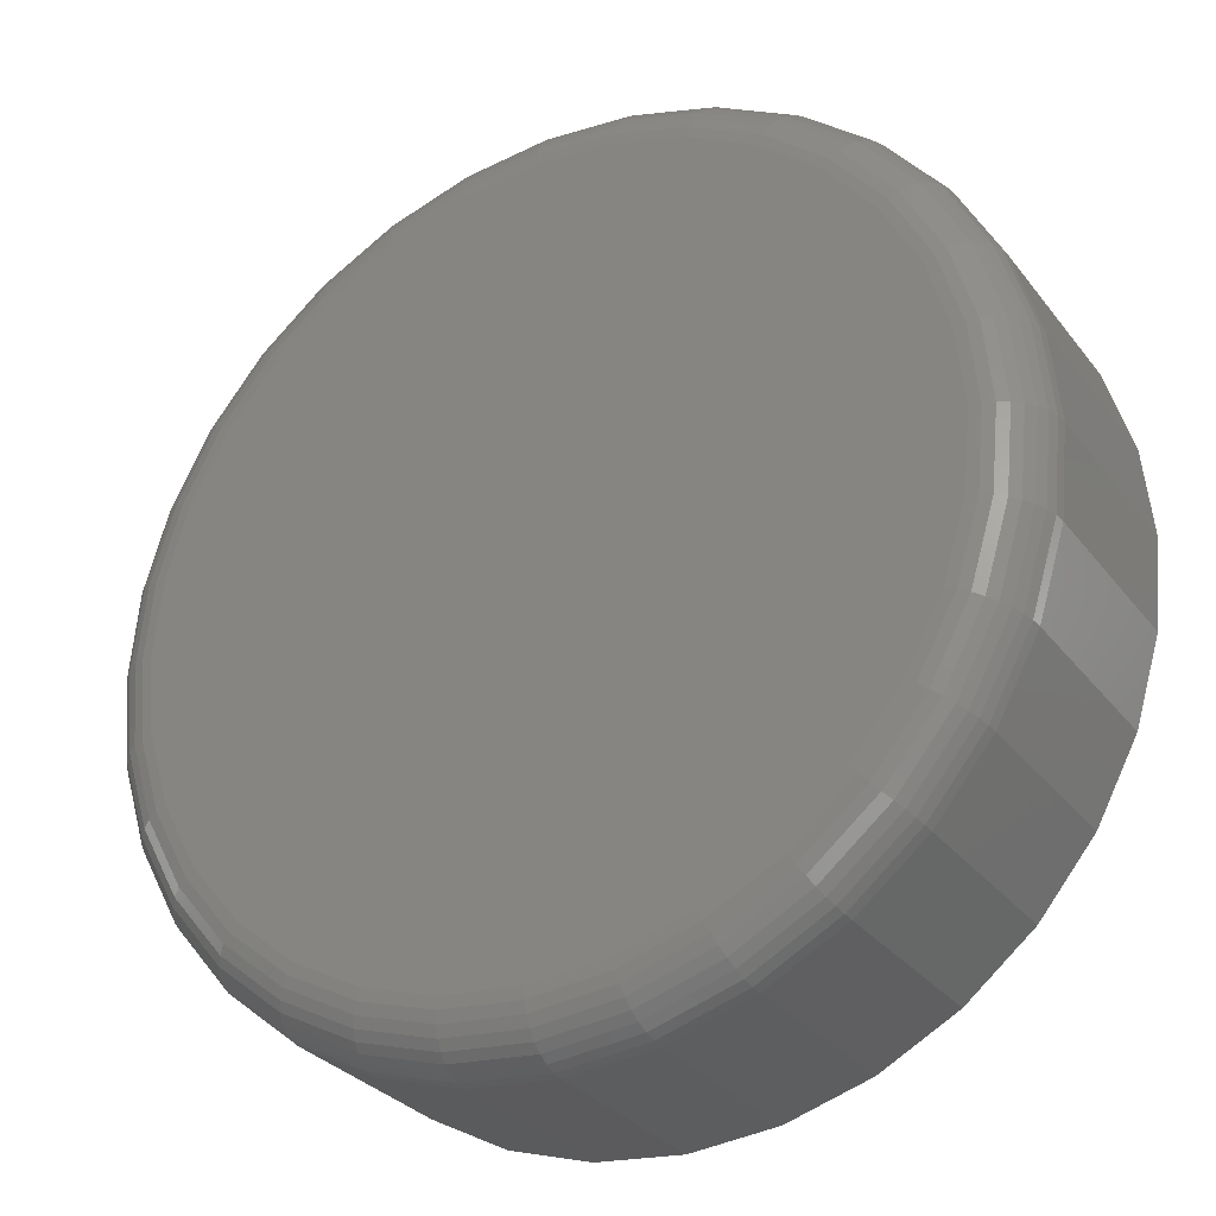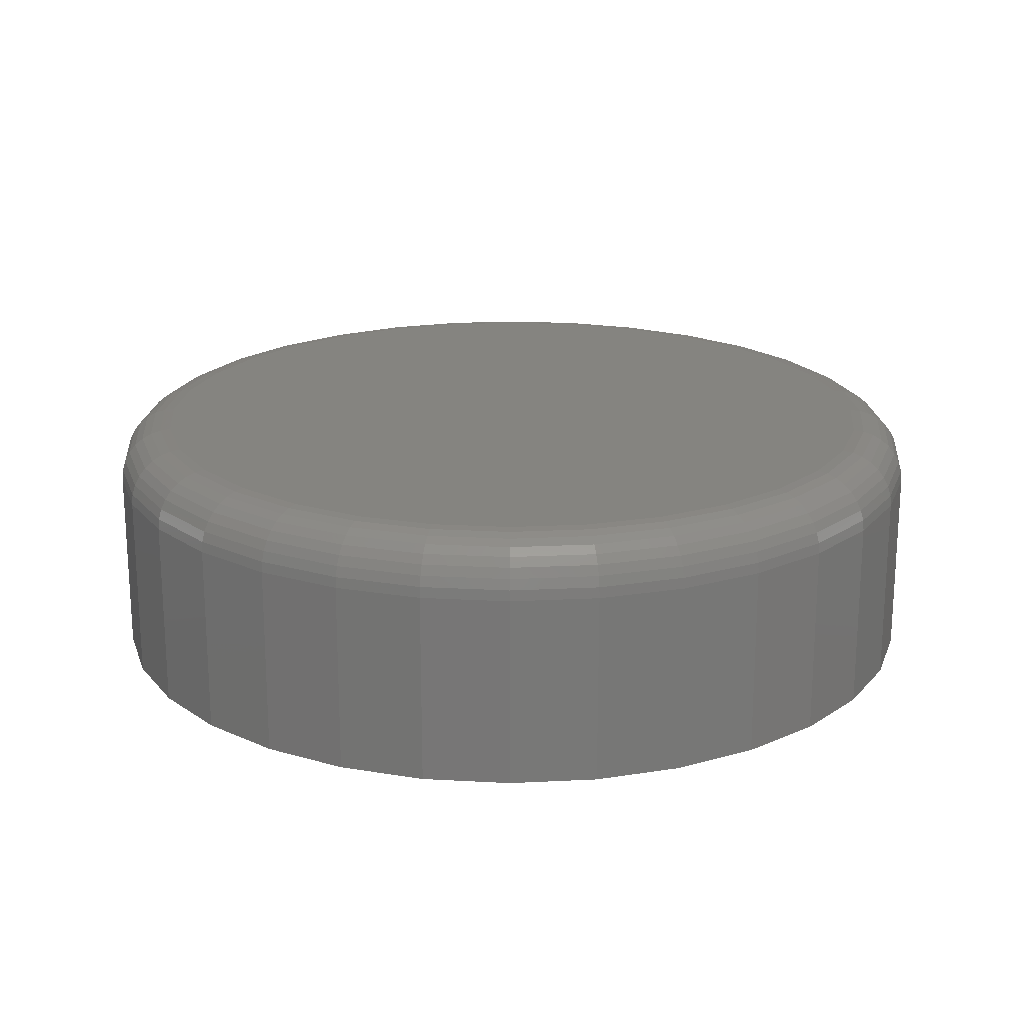
<metadata>
{"format":"stl","ext":"stl","renderer":"f3d","projection":"perspective","resolution":1024,"background":"white","views":[{"elev":-30.0,"azim":-149.7,"up":"+Z"},{"elev":19.9,"azim":-67.2,"up":"+Y"}]}
</metadata>
<code>
# stl→obj: 320 verts, 636 faces
v 0.2624 1.226e-16 0.2073
v 0.2837 1.249e-16 0.2052
v 0.2411 1.201e-16 0.2052
v 0.2206 1.175e-16 0.199
v 0.3042 1.268e-16 0.199
v 0.2017 1.149e-16 0.1889
v 0.3231 1.283e-16 0.1889
v 0.3042 1.156e-16 -0.002789
v 0.2206 1.063e-16 -0.002789
v 0.3231 1.182e-16 0.007303
v 0.2411 1.082e-16 -0.009004
v 0.2837 1.13e-16 -0.009004
v 0.2624 1.105e-16 -0.0111
v 0.2017 1.048e-16 0.007303
v 0.1852 1.037e-16 0.02089
v 0.3396 1.208e-16 0.02089
v 0.1716 1.031e-16 0.03743
v 0.3532 1.233e-16 0.03743
v 0.1615 1.03e-16 0.05632
v 0.3633 1.254e-16 0.05632
v 0.1553 1.035e-16 0.0768
v 0.3695 1.273e-16 0.0768
v 0.1532 1.044e-16 0.09811
v 0.3716 1.287e-16 0.09811
v 0.1553 1.058e-16 0.1194
v 0.3695 1.296e-16 0.1194
v 0.1615 1.077e-16 0.1399
v 0.3633 1.301e-16 0.1399
v 0.1716 1.098e-16 0.1588
v 0.3532 1.3e-16 0.1588
v 0.1852 1.123e-16 0.1753
v 0.3396 1.294e-16 0.1753
v 0.3873 -0.01562 0.09811
v 0.3873 -0.07031 0.09811
v 0.3849 -0.01562 0.07375
v 0.3849 -0.07031 0.07375
v 0.3778 -0.01562 0.05034
v 0.3778 -0.07031 0.05034
v 0.3662 -0.01562 0.02875
v 0.3662 -0.07031 0.02875
v 0.3507 -0.01562 0.009837
v 0.3507 -0.07031 0.009837
v 0.3318 -0.01562 -0.005688
v 0.3318 -0.07031 -0.005688
v 0.3102 -0.01562 -0.01722
v 0.3102 -0.07031 -0.01722
v 0.2868 -0.01562 -0.02433
v 0.2868 -0.07031 -0.02433
v 0.2624 -0.01562 -0.02673
v 0.2624 -0.07031 -0.02673
v 0.2381 -0.01562 -0.02433
v 0.2381 -0.07031 -0.02433
v 0.2146 -0.01562 -0.01722
v 0.2146 -0.07031 -0.01722
v 0.1931 -0.01562 -0.005688
v 0.1931 -0.07031 -0.005688
v 0.1741 -0.01562 0.009837
v 0.1741 -0.07031 0.009837
v 0.1586 -0.01562 0.02875
v 0.1586 -0.07031 0.02875
v 0.1471 -0.01562 0.05034
v 0.1471 -0.07031 0.05034
v 0.14 -0.01562 0.07375
v 0.14 -0.07031 0.07375
v 0.1376 -0.01562 0.09811
v 0.1376 -0.07031 0.09811
v 0.14 -0.01562 0.1225
v 0.14 -0.07031 0.1225
v 0.1471 -0.01562 0.1459
v 0.1471 -0.07031 0.1459
v 0.1586 -0.01562 0.1675
v 0.1586 -0.07031 0.1675
v 0.1741 -0.01562 0.1864
v 0.1741 -0.07031 0.1864
v 0.1931 -0.01562 0.2019
v 0.1931 -0.07031 0.2019
v 0.2146 -0.01562 0.2134
v 0.2146 -0.07031 0.2134
v 0.2381 -0.01562 0.2205
v 0.2381 -0.07031 0.2205
v 0.2624 -0.01562 0.2229
v 0.2624 -0.07031 0.2229
v 0.2868 -0.01562 0.2205
v 0.2868 -0.07031 0.2205
v 0.3102 -0.01562 0.2134
v 0.3102 -0.07031 0.2134
v 0.3318 -0.01562 0.2019
v 0.3318 -0.07031 0.2019
v 0.3507 -0.01562 0.1864
v 0.3507 -0.07031 0.1864
v 0.3662 -0.01562 0.1675
v 0.3662 -0.07031 0.1675
v 0.3778 -0.01562 0.1459
v 0.3778 -0.07031 0.1459
v 0.3849 -0.01562 0.1225
v 0.3849 -0.07031 0.1225
v 0.1379 -0.01258 0.09811
v 0.1403 -0.01258 0.1224
v 0.1388 -0.009646 0.09811
v 0.1411 -0.009646 0.1222
v 0.1402 -0.006944 0.09811
v 0.1426 -0.006944 0.1219
v 0.1422 -0.004576 0.09811
v 0.1445 -0.004576 0.1216
v 0.1445 -0.002633 0.09811
v 0.1468 -0.002633 0.1211
v 0.1472 -0.001189 0.09811
v 0.1494 -0.001189 0.1206
v 0.1502 -0.0003002 0.09811
v 0.1523 -0.0003002 0.12
v 0.3846 -0.01258 0.1224
v 0.387 -0.01258 0.09811
v 0.3837 -0.009646 0.1222
v 0.3861 -0.009646 0.09811
v 0.3823 -0.006944 0.1219
v 0.3846 -0.006944 0.09811
v 0.3804 -0.004576 0.1216
v 0.3827 -0.004576 0.09811
v 0.378 -0.002633 0.1211
v 0.3803 -0.002633 0.09811
v 0.3754 -0.001189 0.1206
v 0.3776 -0.001189 0.09811
v 0.3725 -0.0003002 0.12
v 0.3747 -0.0003002 0.09811
v 0.3775 -0.01258 0.1458
v 0.3767 -0.009646 0.1454
v 0.3753 -0.006944 0.1449
v 0.3735 -0.004576 0.1441
v 0.3713 -0.002633 0.1432
v 0.3688 -0.001189 0.1422
v 0.3661 -0.0003002 0.1411
v 0.366 -0.01258 0.1673
v 0.3652 -0.009646 0.1668
v 0.364 -0.006944 0.166
v 0.3624 -0.004576 0.1649
v 0.3604 -0.002633 0.1636
v 0.3582 -0.001189 0.1621
v 0.3558 -0.0003002 0.1605
v 0.3505 -0.01258 0.1862
v 0.3498 -0.009646 0.1855
v 0.3488 -0.006944 0.1845
v 0.3475 -0.004576 0.1831
v 0.3458 -0.002633 0.1815
v 0.3439 -0.001189 0.1796
v 0.3418 -0.0003002 0.1775
v 0.3316 -0.01258 0.2017
v 0.3311 -0.009646 0.2009
v 0.3303 -0.006944 0.1997
v 0.3292 -0.004576 0.1981
v 0.3279 -0.002633 0.1961
v 0.3264 -0.001189 0.1939
v 0.3248 -0.0003002 0.1914
v 0.3101 -0.01258 0.2132
v 0.3097 -0.009646 0.2123
v 0.3092 -0.006944 0.211
v 0.3084 -0.004576 0.2092
v 0.3075 -0.002633 0.207
v 0.3065 -0.001189 0.2045
v 0.3054 -0.0003002 0.2018
v 0.2867 -0.01258 0.2203
v 0.2865 -0.009646 0.2194
v 0.2863 -0.006944 0.218
v 0.2859 -0.004576 0.2161
v 0.2854 -0.002633 0.2137
v 0.2849 -0.001189 0.2111
v 0.2843 -0.0003002 0.2082
v 0.2624 -0.01258 0.2226
v 0.2624 -0.009646 0.2218
v 0.2624 -0.006944 0.2203
v 0.2624 -0.004576 0.2184
v 0.2624 -0.002633 0.216
v 0.2624 -0.001189 0.2133
v 0.2624 -0.0003002 0.2104
v 0.2381 -0.01258 0.2203
v 0.2383 -0.009646 0.2194
v 0.2386 -0.006944 0.218
v 0.239 -0.004576 0.2161
v 0.2394 -0.002633 0.2137
v 0.2399 -0.001189 0.2111
v 0.2405 -0.0003002 0.2082
v 0.2148 -0.01258 0.2132
v 0.2151 -0.009646 0.2123
v 0.2157 -0.006944 0.211
v 0.2164 -0.004576 0.2092
v 0.2173 -0.002633 0.207
v 0.2183 -0.001189 0.2045
v 0.2195 -0.0003002 0.2018
v 0.1932 -0.01258 0.2017
v 0.1937 -0.009646 0.2009
v 0.1945 -0.006944 0.1997
v 0.1956 -0.004576 0.1981
v 0.1969 -0.002633 0.1961
v 0.1984 -0.001189 0.1939
v 0.2001 -0.0003002 0.1914
v 0.1744 -0.01258 0.1862
v 0.175 -0.009646 0.1855
v 0.176 -0.006944 0.1845
v 0.1774 -0.004576 0.1831
v 0.1791 -0.002633 0.1815
v 0.181 -0.001189 0.1796
v 0.183 -0.0003002 0.1775
v 0.1589 -0.01258 0.1673
v 0.1596 -0.009646 0.1668
v 0.1608 -0.006944 0.166
v 0.1624 -0.004576 0.1649
v 0.1644 -0.002633 0.1636
v 0.1666 -0.001189 0.1621
v 0.1691 -0.0003002 0.1605
v 0.1474 -0.01258 0.1458
v 0.1482 -0.009646 0.1454
v 0.1495 -0.006944 0.1449
v 0.1513 -0.004576 0.1441
v 0.1535 -0.002633 0.1432
v 0.156 -0.001189 0.1422
v 0.1587 -0.0003002 0.1411
v 0.3846 -0.01258 0.07381
v 0.3837 -0.009646 0.07399
v 0.3823 -0.006944 0.07427
v 0.3804 -0.004576 0.07465
v 0.378 -0.002633 0.07511
v 0.3754 -0.001189 0.07564
v 0.3725 -0.0003002 0.07621
v 0.1403 -0.01258 0.07381
v 0.1411 -0.009646 0.07399
v 0.1426 -0.006944 0.07427
v 0.1445 -0.004576 0.07465
v 0.1468 -0.002633 0.07511
v 0.1494 -0.001189 0.07564
v 0.1523 -0.0003002 0.07621
v 0.1474 -0.01258 0.05045
v 0.1482 -0.009646 0.05079
v 0.1495 -0.006944 0.05134
v 0.1513 -0.004576 0.05209
v 0.1535 -0.002633 0.05299
v 0.156 -0.001189 0.05403
v 0.1587 -0.0003002 0.05515
v 0.1589 -0.01258 0.02892
v 0.1596 -0.009646 0.02941
v 0.1608 -0.006944 0.03022
v 0.1624 -0.004576 0.0313
v 0.1644 -0.002633 0.03261
v 0.1666 -0.001189 0.03411
v 0.1691 -0.0003002 0.03574
v 0.1744 -0.01258 0.01005
v 0.175 -0.009646 0.01068
v 0.176 -0.006944 0.0117
v 0.1774 -0.004576 0.01307
v 0.1791 -0.002633 0.01475
v 0.181 -0.001189 0.01666
v 0.183 -0.0003002 0.01873
v 0.1932 -0.01258 -0.005439
v 0.1937 -0.009646 -0.004699
v 0.1945 -0.006944 -0.003499
v 0.1956 -0.004576 -0.001883
v 0.1969 -0.002633 8.551e-05
v 0.1984 -0.001189 0.002332
v 0.2001 -0.0003002 0.004769
v 0.2148 -0.01258 -0.01695
v 0.2151 -0.009646 -0.01613
v 0.2157 -0.006944 -0.01479
v 0.2164 -0.004576 -0.013
v 0.2173 -0.002633 -0.01081
v 0.2183 -0.001189 -0.008313
v 0.2195 -0.0003002 -0.005605
v 0.2381 -0.01258 -0.02403
v 0.2383 -0.009646 -0.02316
v 0.2386 -0.006944 -0.02175
v 0.239 -0.004576 -0.01984
v 0.2394 -0.002633 -0.01752
v 0.2399 -0.001189 -0.01487
v 0.2405 -0.0003002 -0.01199
v 0.2624 -0.01258 -0.02643
v 0.2624 -0.009646 -0.02554
v 0.2624 -0.006944 -0.02409
v 0.2624 -0.004576 -0.02215
v 0.2624 -0.002633 -0.01978
v 0.2624 -0.001189 -0.01708
v 0.2624 -0.0003002 -0.01415
v 0.2867 -0.01258 -0.02403
v 0.2865 -0.009646 -0.02316
v 0.2863 -0.006944 -0.02175
v 0.2859 -0.004576 -0.01984
v 0.2854 -0.002633 -0.01752
v 0.2849 -0.001189 -0.01487
v 0.2843 -0.0003002 -0.01199
v 0.3101 -0.01258 -0.01695
v 0.3097 -0.009646 -0.01613
v 0.3092 -0.006944 -0.01479
v 0.3084 -0.004576 -0.013
v 0.3075 -0.002633 -0.01081
v 0.3065 -0.001189 -0.008313
v 0.3054 -0.0003002 -0.005605
v 0.3316 -0.01258 -0.005439
v 0.3311 -0.009646 -0.004699
v 0.3303 -0.006944 -0.003499
v 0.3292 -0.004576 -0.001883
v 0.3279 -0.002633 8.551e-05
v 0.3264 -0.001189 0.002332
v 0.3248 -0.0003002 0.004769
v 0.3505 -0.01258 0.01005
v 0.3498 -0.009646 0.01068
v 0.3488 -0.006944 0.0117
v 0.3475 -0.004576 0.01307
v 0.3458 -0.002633 0.01475
v 0.3439 -0.001189 0.01666
v 0.3418 -0.0003002 0.01873
v 0.366 -0.01258 0.02892
v 0.3652 -0.009646 0.02941
v 0.364 -0.006944 0.03022
v 0.3624 -0.004576 0.0313
v 0.3604 -0.002633 0.03261
v 0.3582 -0.001189 0.03411
v 0.3558 -0.0003002 0.03574
v 0.3775 -0.01258 0.05045
v 0.3767 -0.009646 0.05079
v 0.3753 -0.006944 0.05134
v 0.3735 -0.004576 0.05209
v 0.3713 -0.002633 0.05299
v 0.3688 -0.001189 0.05403
v 0.3661 -0.0003002 0.05515
f 1 2 3
f 4 3 2
f 5 4 2
f 6 4 5
f 7 6 5
f 8 9 10
f 11 9 8
f 12 11 8
f 13 11 12
f 9 14 10
f 10 14 15
f 10 15 16
f 16 15 17
f 16 17 18
f 18 17 19
f 18 19 20
f 20 19 21
f 20 21 22
f 22 21 23
f 22 23 24
f 24 23 25
f 24 25 26
f 26 25 27
f 26 27 28
f 28 27 29
f 28 29 30
f 30 29 31
f 30 31 32
f 32 31 6
f 32 6 7
f 33 34 35
f 35 34 36
f 35 36 37
f 37 36 38
f 37 38 39
f 39 38 40
f 39 40 41
f 41 40 42
f 41 42 43
f 43 42 44
f 43 44 45
f 45 44 46
f 45 46 47
f 47 46 48
f 47 48 49
f 49 48 50
f 49 50 51
f 51 50 52
f 51 52 53
f 53 52 54
f 53 54 55
f 55 54 56
f 55 56 57
f 57 56 58
f 57 58 59
f 59 58 60
f 59 60 61
f 61 60 62
f 61 62 63
f 63 62 64
f 63 64 65
f 65 64 66
f 65 66 67
f 67 66 68
f 67 68 69
f 69 68 70
f 69 70 71
f 71 70 72
f 71 72 73
f 73 72 74
f 73 74 75
f 75 74 76
f 75 76 77
f 77 76 78
f 77 78 79
f 79 78 80
f 79 80 81
f 81 80 82
f 81 82 83
f 83 82 84
f 83 84 85
f 85 84 86
f 85 86 87
f 87 86 88
f 87 88 89
f 89 88 90
f 89 90 91
f 91 90 92
f 91 92 93
f 93 92 94
f 93 94 95
f 95 94 96
f 95 96 33
f 33 96 34
f 65 67 97
f 97 67 98
f 97 98 99
f 99 98 100
f 99 100 101
f 101 100 102
f 101 102 103
f 103 102 104
f 103 104 105
f 105 104 106
f 105 106 107
f 107 106 108
f 107 108 109
f 109 108 110
f 109 110 23
f 23 110 25
f 95 33 111
f 111 33 112
f 111 112 113
f 113 112 114
f 113 114 115
f 115 114 116
f 115 116 117
f 117 116 118
f 117 118 119
f 119 118 120
f 119 120 121
f 121 120 122
f 121 122 123
f 123 122 124
f 123 124 26
f 26 124 24
f 93 95 125
f 125 95 111
f 125 111 126
f 126 111 113
f 126 113 127
f 127 113 115
f 127 115 128
f 128 115 117
f 128 117 129
f 129 117 119
f 129 119 130
f 130 119 121
f 130 121 131
f 131 121 123
f 131 123 28
f 28 123 26
f 91 93 132
f 132 93 125
f 132 125 133
f 133 125 126
f 133 126 134
f 134 126 127
f 134 127 135
f 135 127 128
f 135 128 136
f 136 128 129
f 136 129 137
f 137 129 130
f 137 130 138
f 138 130 131
f 138 131 30
f 30 131 28
f 89 91 139
f 139 91 132
f 139 132 140
f 140 132 133
f 140 133 141
f 141 133 134
f 141 134 142
f 142 134 135
f 142 135 143
f 143 135 136
f 143 136 144
f 144 136 137
f 144 137 145
f 145 137 138
f 145 138 32
f 32 138 30
f 87 89 146
f 146 89 139
f 146 139 147
f 147 139 140
f 147 140 148
f 148 140 141
f 148 141 149
f 149 141 142
f 149 142 150
f 150 142 143
f 150 143 151
f 151 143 144
f 151 144 152
f 152 144 145
f 152 145 7
f 7 145 32
f 85 87 153
f 153 87 146
f 153 146 154
f 154 146 147
f 154 147 155
f 155 147 148
f 155 148 156
f 156 148 149
f 156 149 157
f 157 149 150
f 157 150 158
f 158 150 151
f 158 151 159
f 159 151 152
f 159 152 5
f 5 152 7
f 83 85 160
f 160 85 153
f 160 153 161
f 161 153 154
f 161 154 162
f 162 154 155
f 162 155 163
f 163 155 156
f 163 156 164
f 164 156 157
f 164 157 165
f 165 157 158
f 165 158 166
f 166 158 159
f 166 159 2
f 2 159 5
f 81 83 167
f 167 83 160
f 167 160 168
f 168 160 161
f 168 161 169
f 169 161 162
f 169 162 170
f 170 162 163
f 170 163 171
f 171 163 164
f 171 164 172
f 172 164 165
f 172 165 173
f 173 165 166
f 173 166 1
f 1 166 2
f 79 81 174
f 174 81 167
f 174 167 175
f 175 167 168
f 175 168 176
f 176 168 169
f 176 169 177
f 177 169 170
f 177 170 178
f 178 170 171
f 178 171 179
f 179 171 172
f 179 172 180
f 180 172 173
f 180 173 3
f 3 173 1
f 77 79 181
f 181 79 174
f 181 174 182
f 182 174 175
f 182 175 183
f 183 175 176
f 183 176 184
f 184 176 177
f 184 177 185
f 185 177 178
f 185 178 186
f 186 178 179
f 186 179 187
f 187 179 180
f 187 180 4
f 4 180 3
f 75 77 188
f 188 77 181
f 188 181 189
f 189 181 182
f 189 182 190
f 190 182 183
f 190 183 191
f 191 183 184
f 191 184 192
f 192 184 185
f 192 185 193
f 193 185 186
f 193 186 194
f 194 186 187
f 194 187 6
f 6 187 4
f 73 75 195
f 195 75 188
f 195 188 196
f 196 188 189
f 196 189 197
f 197 189 190
f 197 190 198
f 198 190 191
f 198 191 199
f 199 191 192
f 199 192 200
f 200 192 193
f 200 193 201
f 201 193 194
f 201 194 31
f 31 194 6
f 71 73 202
f 202 73 195
f 202 195 203
f 203 195 196
f 203 196 204
f 204 196 197
f 204 197 205
f 205 197 198
f 205 198 206
f 206 198 199
f 206 199 207
f 207 199 200
f 207 200 208
f 208 200 201
f 208 201 29
f 29 201 31
f 69 71 209
f 209 71 202
f 209 202 210
f 210 202 203
f 210 203 211
f 211 203 204
f 211 204 212
f 212 204 205
f 212 205 213
f 213 205 206
f 213 206 214
f 214 206 207
f 214 207 215
f 215 207 208
f 215 208 27
f 27 208 29
f 67 69 98
f 98 69 209
f 98 209 100
f 100 209 210
f 100 210 102
f 102 210 211
f 102 211 104
f 104 211 212
f 104 212 106
f 106 212 213
f 106 213 108
f 108 213 214
f 108 214 110
f 110 214 215
f 110 215 25
f 25 215 27
f 33 35 112
f 112 35 216
f 112 216 114
f 114 216 217
f 114 217 116
f 116 217 218
f 116 218 118
f 118 218 219
f 118 219 120
f 120 219 220
f 120 220 122
f 122 220 221
f 122 221 124
f 124 221 222
f 124 222 24
f 24 222 22
f 63 65 223
f 223 65 97
f 223 97 224
f 224 97 99
f 224 99 225
f 225 99 101
f 225 101 226
f 226 101 103
f 226 103 227
f 227 103 105
f 227 105 228
f 228 105 107
f 228 107 229
f 229 107 109
f 229 109 21
f 21 109 23
f 61 63 230
f 230 63 223
f 230 223 231
f 231 223 224
f 231 224 232
f 232 224 225
f 232 225 233
f 233 225 226
f 233 226 234
f 234 226 227
f 234 227 235
f 235 227 228
f 235 228 236
f 236 228 229
f 236 229 19
f 19 229 21
f 59 61 237
f 237 61 230
f 237 230 238
f 238 230 231
f 238 231 239
f 239 231 232
f 239 232 240
f 240 232 233
f 240 233 241
f 241 233 234
f 241 234 242
f 242 234 235
f 242 235 243
f 243 235 236
f 243 236 17
f 17 236 19
f 57 59 244
f 244 59 237
f 244 237 245
f 245 237 238
f 245 238 246
f 246 238 239
f 246 239 247
f 247 239 240
f 247 240 248
f 248 240 241
f 248 241 249
f 249 241 242
f 249 242 250
f 250 242 243
f 250 243 15
f 15 243 17
f 55 57 251
f 251 57 244
f 251 244 252
f 252 244 245
f 252 245 253
f 253 245 246
f 253 246 254
f 254 246 247
f 254 247 255
f 255 247 248
f 255 248 256
f 256 248 249
f 256 249 257
f 257 249 250
f 257 250 14
f 14 250 15
f 53 55 258
f 258 55 251
f 258 251 259
f 259 251 252
f 259 252 260
f 260 252 253
f 260 253 261
f 261 253 254
f 261 254 262
f 262 254 255
f 262 255 263
f 263 255 256
f 263 256 264
f 264 256 257
f 264 257 9
f 9 257 14
f 51 53 265
f 265 53 258
f 265 258 266
f 266 258 259
f 266 259 267
f 267 259 260
f 267 260 268
f 268 260 261
f 268 261 269
f 269 261 262
f 269 262 270
f 270 262 263
f 270 263 271
f 271 263 264
f 271 264 11
f 11 264 9
f 49 51 272
f 272 51 265
f 272 265 273
f 273 265 266
f 273 266 274
f 274 266 267
f 274 267 275
f 275 267 268
f 275 268 276
f 276 268 269
f 276 269 277
f 277 269 270
f 277 270 278
f 278 270 271
f 278 271 13
f 13 271 11
f 47 49 279
f 279 49 272
f 279 272 280
f 280 272 273
f 280 273 281
f 281 273 274
f 281 274 282
f 282 274 275
f 282 275 283
f 283 275 276
f 283 276 284
f 284 276 277
f 284 277 285
f 285 277 278
f 285 278 12
f 12 278 13
f 45 47 286
f 286 47 279
f 286 279 287
f 287 279 280
f 287 280 288
f 288 280 281
f 288 281 289
f 289 281 282
f 289 282 290
f 290 282 283
f 290 283 291
f 291 283 284
f 291 284 292
f 292 284 285
f 292 285 8
f 8 285 12
f 43 45 293
f 293 45 286
f 293 286 294
f 294 286 287
f 294 287 295
f 295 287 288
f 295 288 296
f 296 288 289
f 296 289 297
f 297 289 290
f 297 290 298
f 298 290 291
f 298 291 299
f 299 291 292
f 299 292 10
f 10 292 8
f 41 43 300
f 300 43 293
f 300 293 301
f 301 293 294
f 301 294 302
f 302 294 295
f 302 295 303
f 303 295 296
f 303 296 304
f 304 296 297
f 304 297 305
f 305 297 298
f 305 298 306
f 306 298 299
f 306 299 16
f 16 299 10
f 39 41 307
f 307 41 300
f 307 300 308
f 308 300 301
f 308 301 309
f 309 301 302
f 309 302 310
f 310 302 303
f 310 303 311
f 311 303 304
f 311 304 312
f 312 304 305
f 312 305 313
f 313 305 306
f 313 306 18
f 18 306 16
f 37 39 314
f 314 39 307
f 314 307 315
f 315 307 308
f 315 308 316
f 316 308 309
f 316 309 317
f 317 309 310
f 317 310 318
f 318 310 311
f 318 311 319
f 319 311 312
f 319 312 320
f 320 312 313
f 320 313 20
f 20 313 18
f 35 37 216
f 216 37 314
f 216 314 217
f 217 314 315
f 217 315 218
f 218 315 316
f 218 316 219
f 219 316 317
f 219 317 220
f 220 317 318
f 220 318 221
f 221 318 319
f 221 319 222
f 222 319 320
f 222 320 22
f 22 320 20
f 80 84 82
f 84 80 78
f 84 78 86
f 86 78 76
f 86 76 88
f 44 54 46
f 46 54 52
f 46 52 48
f 48 52 50
f 88 76 90
f 90 76 74
f 90 74 92
f 92 74 72
f 92 72 94
f 94 72 70
f 94 70 96
f 96 70 68
f 96 68 34
f 34 68 66
f 34 66 36
f 36 66 64
f 36 64 38
f 38 64 62
f 38 62 40
f 40 62 60
f 40 60 42
f 42 60 58
f 42 58 44
f 44 58 56
f 44 56 54

</code>
